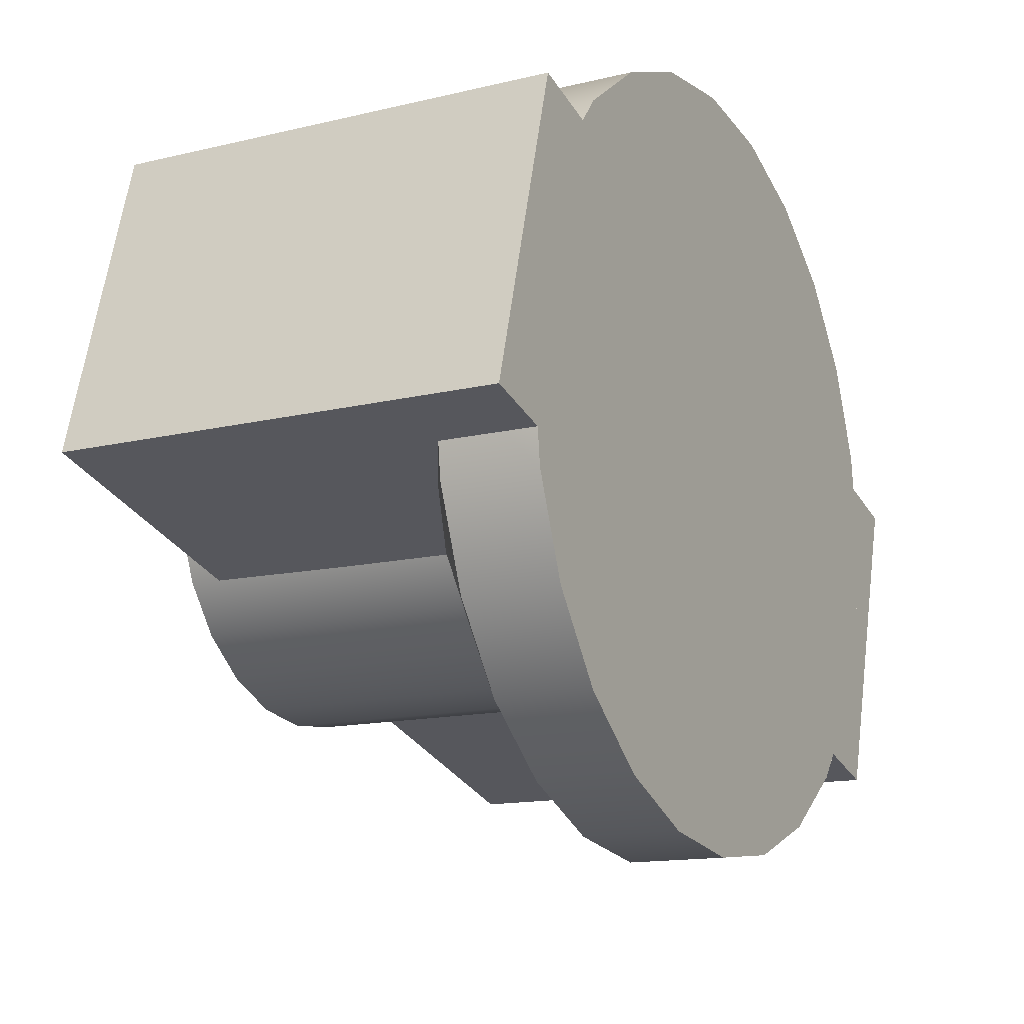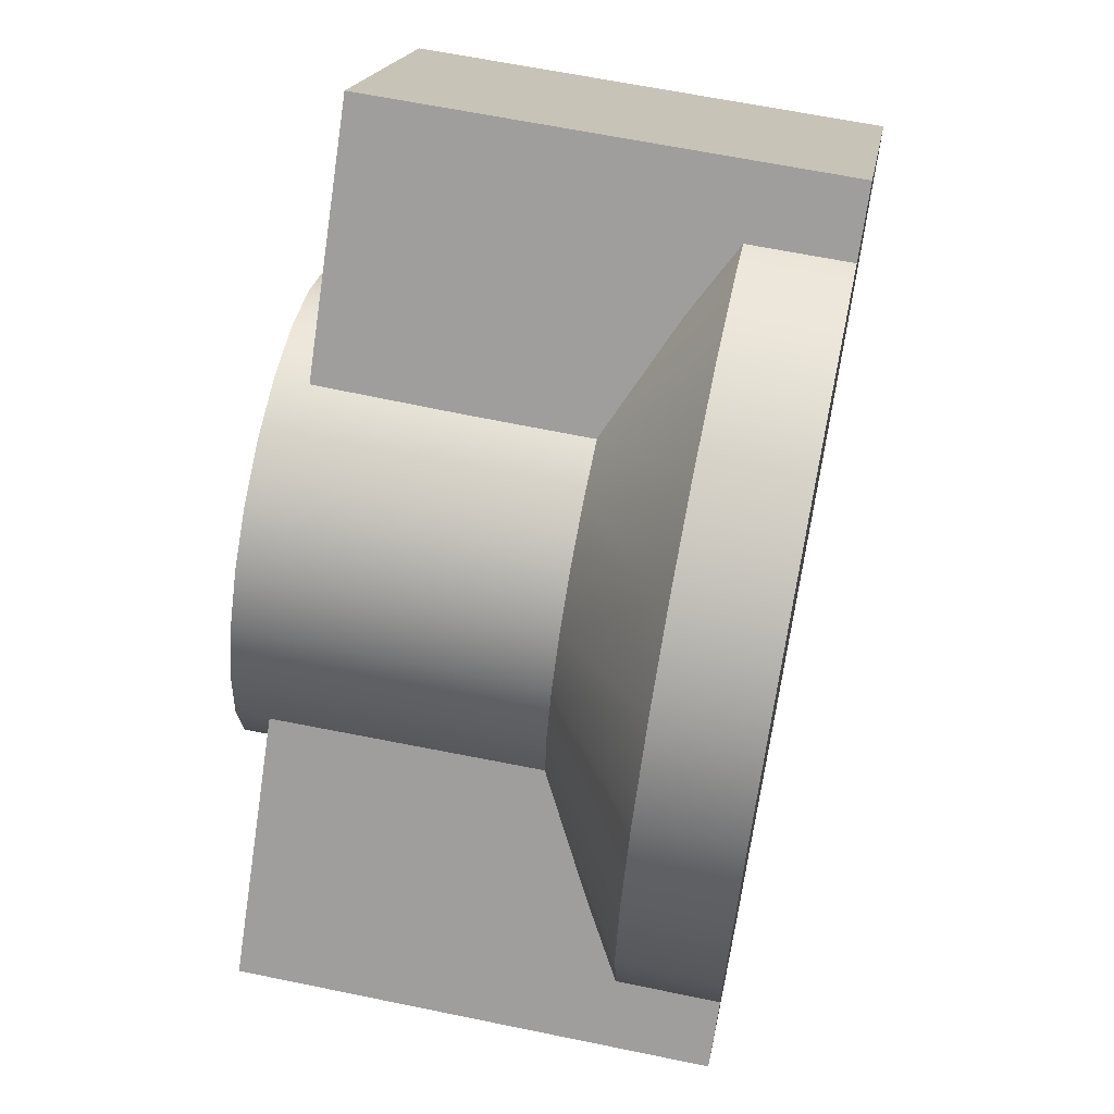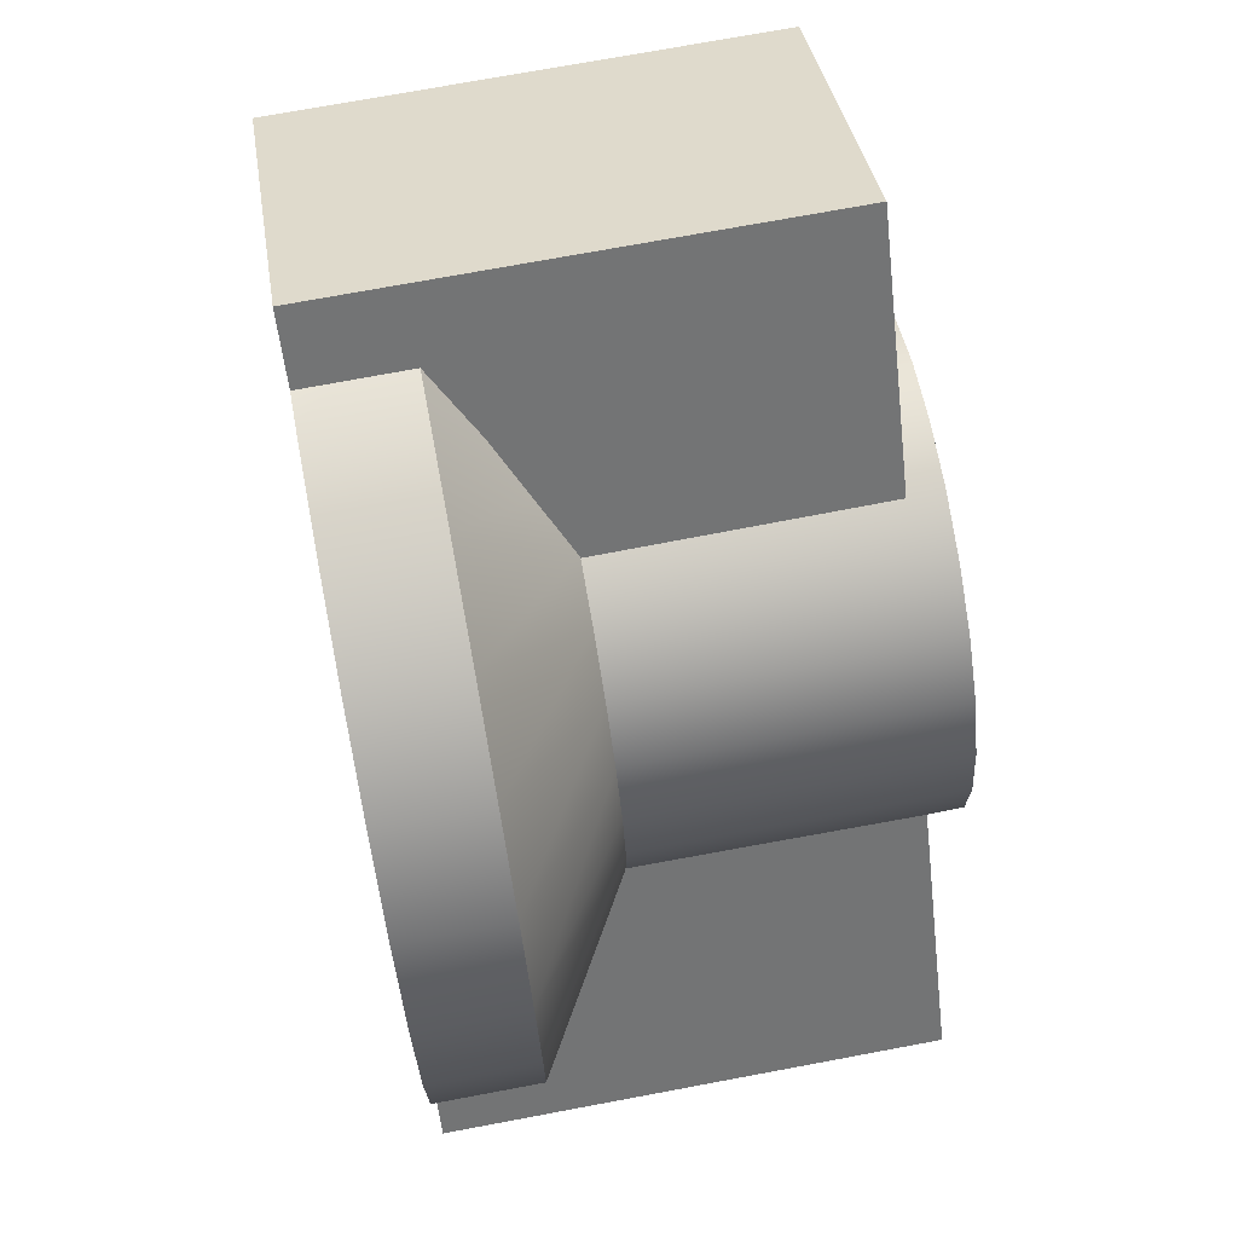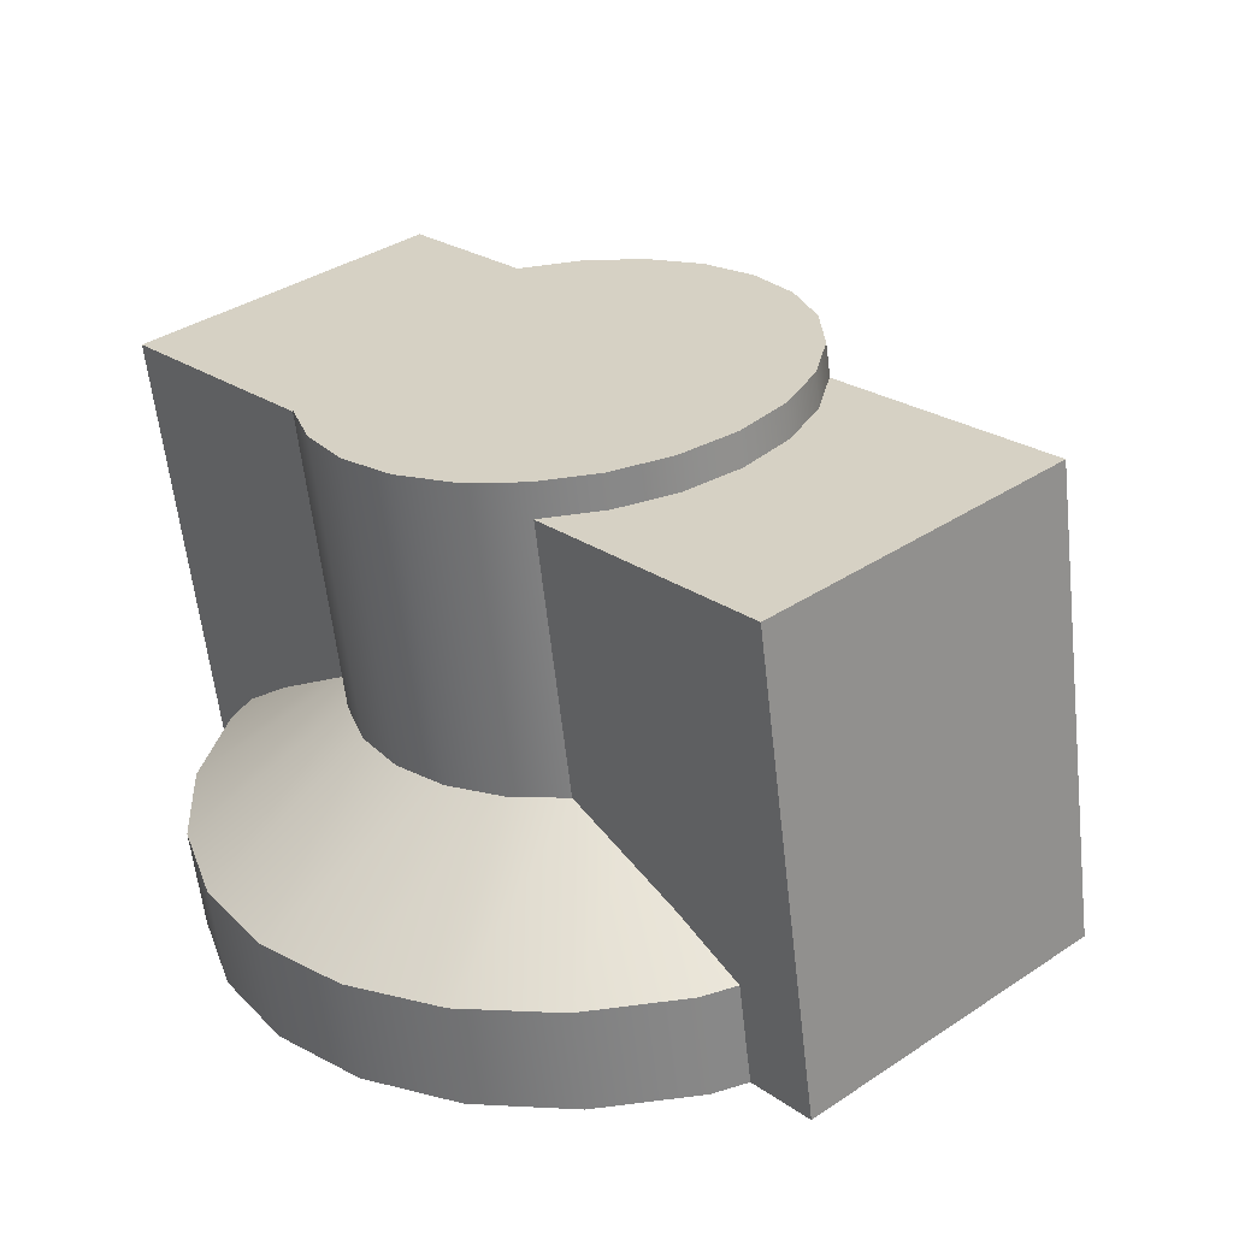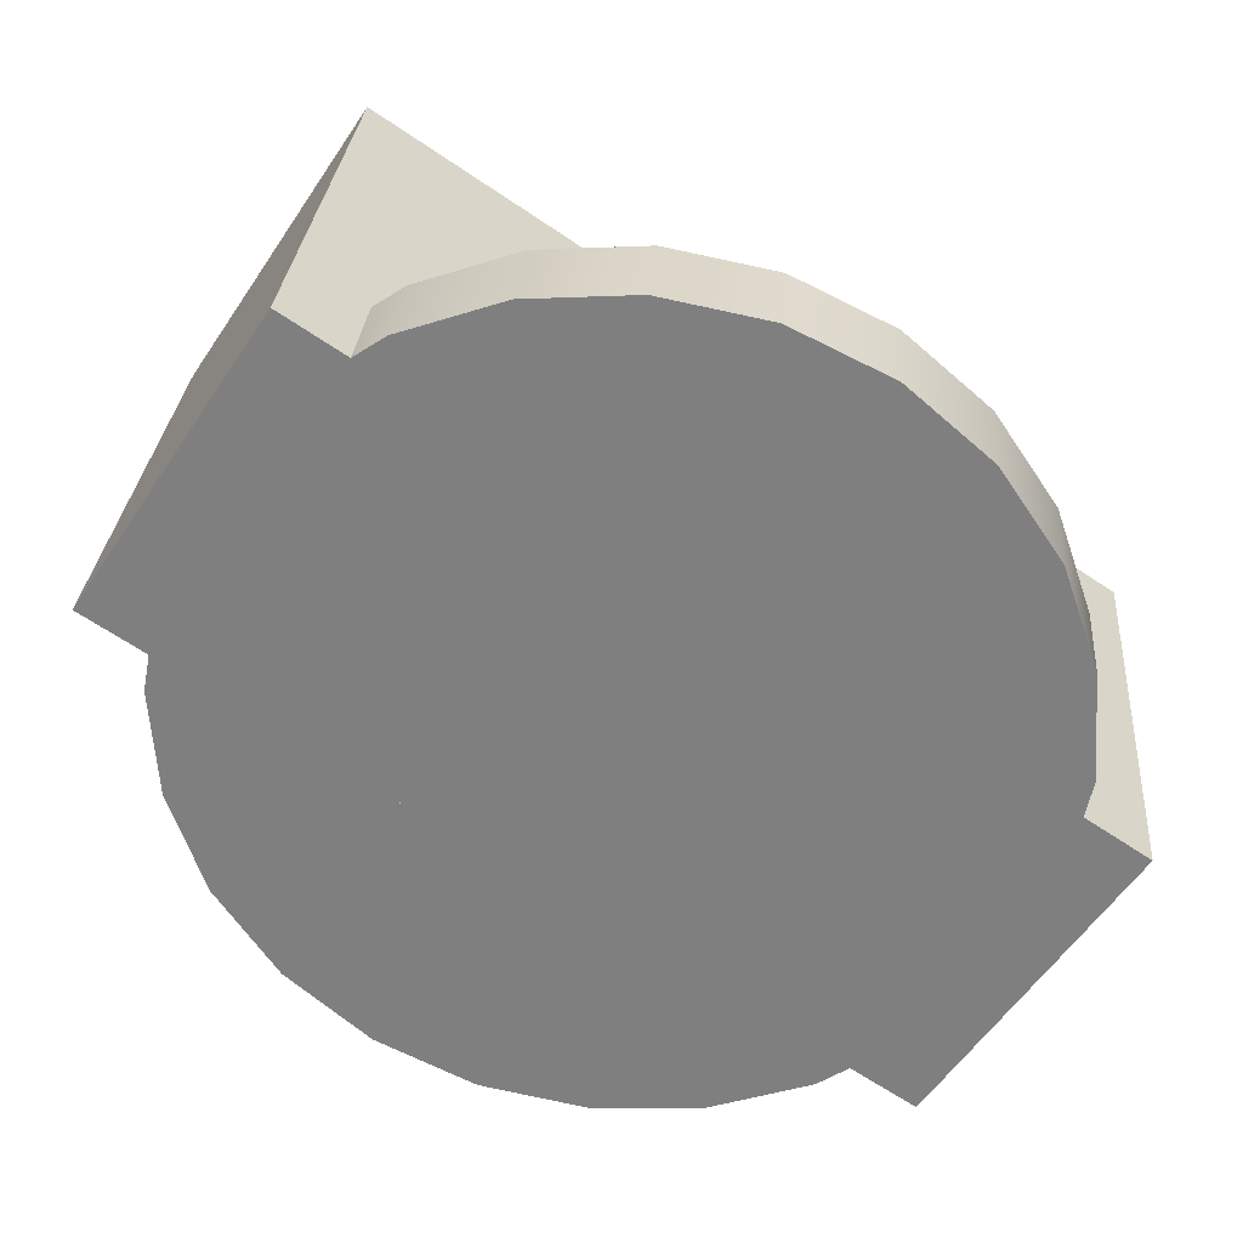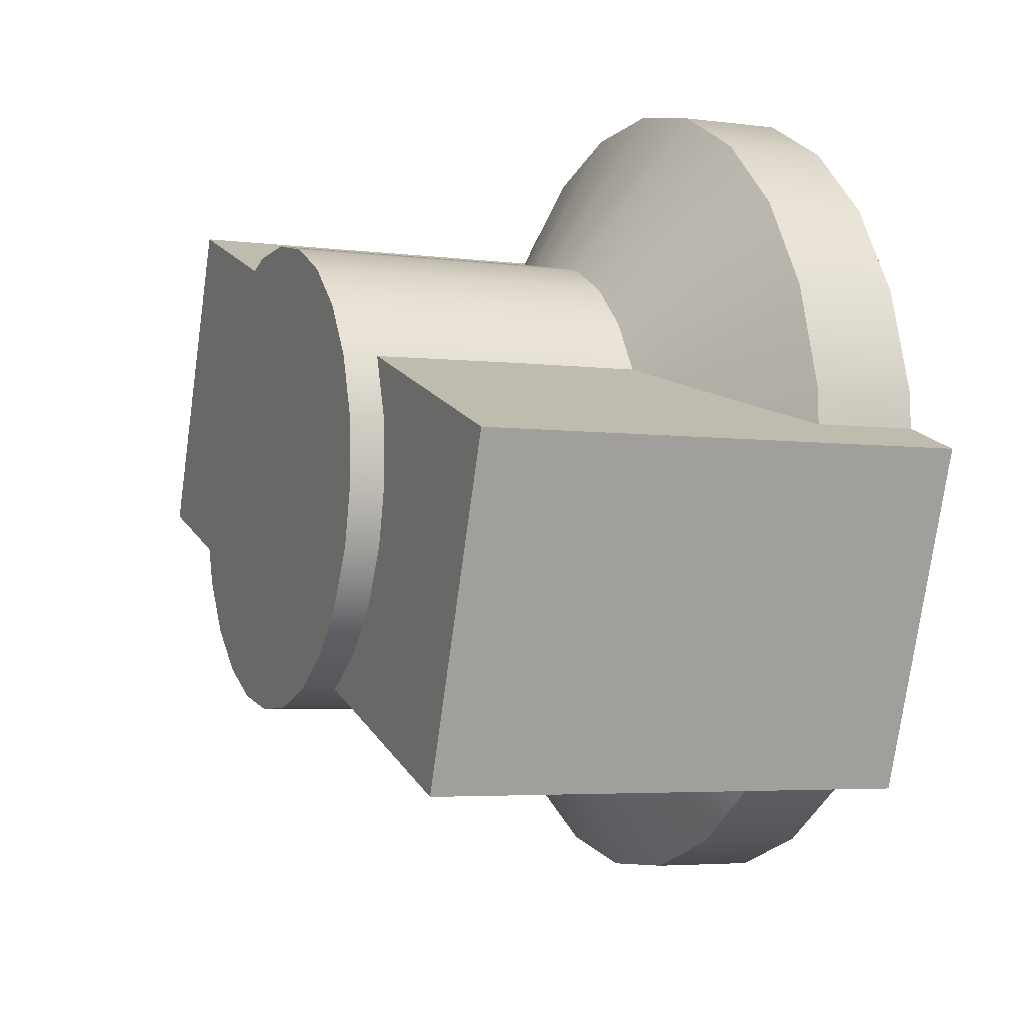
<metadata>
{"format":"obj","ext":"obj","renderer":"f3d","projection":"perspective","resolution":1024,"background":"white","views":[{"elev":-32.0,"azim":-62.8,"up":"+Z"},{"elev":-71.5,"azim":-98.3,"up":"+Z"},{"elev":-54.6,"azim":96.4,"up":"+Z"},{"elev":23.4,"azim":49.9,"up":"+Y"},{"elev":-67.4,"azim":-33.8,"up":"+Y"},{"elev":17.6,"azim":-111.9,"up":"+Z"}]}
</metadata>
<code>
o Group195/mesh818/mesh818-geometry#mesh818-geometry
v 0.9099 0.002477 0.07139
v 0.9046 -0.005684 0.08128
v 0.9124 0.002004 0.07455
v 0.9004 -0.004875 0.07587
v 0.9101 -0.006306 0.08544
v 0.9099 0.02209 0.07433
v 0.9084 0.003026 0.06771
v 0.9004 -0.01141 0.07489
v 0.9004 -0.000967 0.04972
v 0.9156 0.001642 0.07698
v 0.9046 -0.01222 0.0803
v 0.9046 -0.000158 0.0443
v 0.9124 0.02162 0.07748
v 0.9084 0.02264 0.07065
v 0.8978 -0.003932 0.06956
v 0.8995 -0.01109 0.07271
v 0.8978 -0.001909 0.05602
v 0.9164 -0.006696 0.08805
v 0.9124 0.01943 0.07721
v 0.9101 -0.01284 0.08446
v 0.9101 0.000464 0.04014
v 0.9124 0.02484 0.05591
v 0.9084 0.02382 0.06275
v 0.9079 0.003616 0.06377
v 0.9046 -0.006695 0.04332
v 0.9099 0.004756 0.05614
v 0.9004 -0.007504 0.04874
v 0.9084 0.004207 0.05982
v 0.9193 0.001414 0.0785
v 0.9164 -0.01323 0.08707
v 0.9164 0.000854 0.03753
v 0.9156 0.02125 0.07991
v 0.9101 -0.006074 0.03917
v 0.9124 0.005229 0.05298
v 0.9099 0.02437 0.05907
v 0.9079 0.02323 0.0667
v 0.8969 -0.002921 0.06279
v 0.8978 -0.01047 0.06858
v 0.8995 -0.00783 0.05092
v 0.9233 -0.006829 0.08894
v 0.9193 0.02103 0.08143
v 0.9164 -0.005683 0.03655
v 0.9156 0.005591 0.05056
v 0.9156 0.0252 0.05349
v 0.8946 -0.01109 0.07271
v 0.8978 -0.008447 0.05504
v 0.9233 0.001337 0.07902
v 0.9233 0.02095 0.08195
v 0.9233 -0.01337 0.08796
v 0.9233 0.000987 0.03664
v 0.9193 0.02543 0.05196
v 0.9193 0.005819 0.04903
v 0.9124 0.02267 0.05553
v 0.8969 -0.009458 0.06181
v 0.9519 -0.01109 0.07271
v 0.9471 -0.00783 0.05092
v 0.8946 -0.00783 0.05092
v 0.9273 0.001414 0.0785
v 0.9301 -0.006696 0.08805
v 0.9301 0.000854 0.03753
v 0.9233 0.005896 0.04851
v 0.9301 -0.01323 0.08707
v 0.9233 -0.00555 0.03566
v 0.9471 -0.01109 0.07271
v 0.8946 0.01942 0.07727
v 0.9462 -0.007504 0.04874
v 0.9273 0.02103 0.08143
v 0.9233 0.02551 0.05144
v 0.9301 -0.005683 0.03655
v 0.9273 0.005819 0.04903
v 0.9365 -0.01284 0.08446
v 0.9462 -0.01141 0.07489
v 0.9488 -0.01047 0.06858
v 0.9488 -0.008447 0.05504
v 0.942 -0.006695 0.04332
v 0.9488 -0.001909 0.05602
v 0.9519 -0.00783 0.05092
v 0.931 0.001642 0.07698
v 0.931 0.02125 0.07991
v 0.9365 -0.006306 0.08544
v 0.9365 -0.006074 0.03917
v 0.931 0.005591 0.05056
v 0.942 -0.01222 0.0803
v 0.8946 0.02268 0.05548
v 0.9462 -0.004875 0.07587
v 0.9342 0.01943 0.07721
v 0.9462 -0.000967 0.04972
v 0.931 0.0252 0.05349
v 0.9273 0.02543 0.05196
v 0.9365 0.000464 0.04014
v 0.942 -0.005684 0.08128
v 0.9497 -0.009458 0.06181
v 0.9519 0.01942 0.07727
v 0.9488 -0.003932 0.06956
v 0.9497 -0.002921 0.06279
v 0.942 -0.000158 0.0443
v 0.9382 0.004207 0.05982
v 0.9342 0.002004 0.07455
v 0.9342 0.02162 0.07748
v 0.9342 0.005229 0.05298
v 0.9366 0.002477 0.07139
v 0.9519 0.02268 0.05548
v 0.9382 0.003026 0.06771
v 0.9342 0.02267 0.05553
v 0.9387 0.003616 0.06377
v 0.9366 0.004756 0.05614
v 0.9342 0.02484 0.05591
v 0.9382 0.02382 0.06275
v 0.9387 0.02323 0.0667
v 0.9366 0.02209 0.07433
v 0.9382 0.02264 0.07065
v 0.9366 0.02437 0.05907
f 1 2 3
f 2 1 4
f 3 2 1
f 4 1 2
f 5 3 2
f 2 3 5
f 3 6 1
f 1 6 3
f 7 4 1
f 1 4 7
f 8 2 4
f 4 2 8
f 2 9 4
f 4 9 2
f 3 5 10
f 10 5 3
f 11 5 2
f 2 5 11
f 5 12 2
f 2 12 5
f 6 3 13
f 13 3 6
f 14 1 6
f 6 1 14
f 4 7 15
f 15 7 4
f 1 14 7
f 7 14 1
f 2 8 11
f 11 8 2
f 4 16 8
f 8 16 4
f 2 12 9
f 9 12 2
f 4 9 17
f 17 9 4
f 18 10 5
f 5 10 18
f 10 19 3
f 3 19 10
f 5 11 20
f 20 11 5
f 5 21 12
f 12 21 5
f 13 3 19
f 19 3 13
f 13 22 6
f 6 22 13
f 6 23 14
f 14 23 6
f 24 15 7
f 7 15 24
f 15 16 4
f 4 16 15
f 4 17 15
f 15 17 4
f 14 24 7
f 7 24 14
f 16 11 8
f 8 11 16
f 25 9 12
f 12 9 25
f 26 12 9
f 9 12 26
f 27 17 9
f 9 17 27
f 28 9 17
f 17 9 28
f 10 18 29
f 29 18 10
f 5 30 18
f 18 30 5
f 18 31 5
f 5 31 18
f 19 10 32
f 32 10 19
f 16 20 11
f 11 20 16
f 30 5 20
f 20 5 30
f 5 31 21
f 21 31 5
f 33 12 21
f 21 12 33
f 34 21 12
f 12 21 34
f 19 32 13
f 13 32 19
f 32 22 13
f 13 22 32
f 6 22 35
f 35 22 6
f 6 35 23
f 23 35 6
f 14 23 36
f 36 23 14
f 15 24 37
f 37 24 15
f 16 15 38
f 38 15 16
f 15 17 37
f 37 17 15
f 24 14 36
f 36 14 24
f 9 25 27
f 27 25 9
f 12 33 25
f 25 33 12
f 12 26 34
f 34 26 12
f 9 28 26
f 26 28 9
f 17 27 39
f 39 27 17
f 17 24 28
f 28 24 17
f 40 29 18
f 18 29 40
f 41 10 29
f 29 10 41
f 30 40 18
f 18 40 30
f 40 31 18
f 18 31 40
f 10 41 32
f 32 41 10
f 16 30 20
f 20 30 16
f 42 21 31
f 31 21 42
f 43 31 21
f 21 31 43
f 21 42 33
f 33 42 21
f 21 34 43
f 43 34 21
f 32 44 22
f 22 44 32
f 22 26 35
f 35 26 22
f 35 28 23
f 23 28 35
f 23 24 36
f 36 24 23
f 24 17 37
f 37 17 24
f 37 38 15
f 15 38 37
f 45 38 16
f 16 38 45
f 39 16 38
f 38 16 39
f 46 37 17
f 17 37 46
f 25 39 27
f 27 39 25
f 33 39 25
f 25 39 33
f 22 34 26
f 26 34 22
f 28 35 26
f 26 35 28
f 17 39 46
f 46 39 17
f 24 23 28
f 28 23 24
f 29 40 47
f 47 40 29
f 29 48 41
f 41 48 29
f 40 30 49
f 49 30 40
f 40 50 31
f 31 50 40
f 41 51 32
f 32 51 41
f 16 49 30
f 30 49 16
f 50 42 31
f 31 42 50
f 31 43 52
f 52 43 31
f 42 39 33
f 33 39 42
f 34 44 43
f 43 44 34
f 32 51 44
f 44 51 32
f 44 53 22
f 22 53 44
f 38 37 54
f 54 37 38
f 38 45 54
f 54 45 38
f 16 55 45
f 45 55 16
f 56 16 39
f 39 16 56
f 39 38 46
f 46 38 39
f 37 46 54
f 54 46 37
f 34 22 53
f 53 22 34
f 46 57 39
f 39 57 46
f 40 58 47
f 47 58 40
f 48 29 47
f 47 29 48
f 48 51 41
f 41 51 48
f 49 59 40
f 40 59 49
f 40 60 50
f 50 60 40
f 31 61 50
f 50 61 31
f 16 62 49
f 49 62 16
f 42 50 63
f 63 50 42
f 44 52 43
f 43 52 44
f 61 31 52
f 52 31 61
f 63 39 42
f 42 39 63
f 44 34 53
f 53 34 44
f 52 44 51
f 51 44 52
f 46 38 54
f 54 38 46
f 57 54 45
f 45 54 57
f 55 16 64
f 64 16 55
f 45 55 65
f 65 55 45
f 56 64 16
f 16 64 56
f 39 66 56
f 56 66 39
f 57 56 39
f 39 56 57
f 57 46 54
f 54 46 57
f 58 40 59
f 59 40 58
f 67 47 58
f 58 47 67
f 47 67 48
f 48 67 47
f 48 68 51
f 51 68 48
f 59 49 62
f 62 49 59
f 59 60 40
f 40 60 59
f 69 50 60
f 60 50 69
f 50 70 60
f 60 70 50
f 70 50 61
f 61 50 70
f 16 71 62
f 62 71 16
f 50 69 63
f 63 69 50
f 52 68 61
f 61 68 52
f 69 39 63
f 63 39 69
f 68 52 51
f 51 52 68
f 65 57 45
f 45 57 65
f 72 16 64
f 64 16 72
f 73 55 64
f 64 55 73
f 65 55 19
f 19 55 65
f 74 64 56
f 56 64 74
f 66 39 75
f 75 39 66
f 66 76 56
f 56 76 66
f 56 57 77
f 77 57 56
f 59 78 58
f 58 78 59
f 58 79 67
f 67 79 58
f 67 68 48
f 48 68 67
f 71 59 62
f 62 59 71
f 80 60 59
f 59 60 80
f 60 81 69
f 69 81 60
f 82 60 70
f 70 60 82
f 68 70 61
f 61 70 68
f 16 83 71
f 71 83 16
f 81 39 69
f 69 39 81
f 57 65 84
f 84 65 57
f 16 72 83
f 83 72 16
f 64 85 72
f 72 85 64
f 55 73 77
f 77 73 55
f 74 73 64
f 64 73 74
f 73 85 64
f 64 85 73
f 19 55 86
f 86 55 19
f 19 53 65
f 65 53 19
f 77 74 56
f 56 74 77
f 56 76 74
f 74 76 56
f 75 39 81
f 81 39 75
f 75 87 66
f 66 87 75
f 76 66 87
f 87 66 76
f 77 57 84
f 84 57 77
f 78 59 80
f 80 59 78
f 79 58 78
f 78 58 79
f 79 88 67
f 67 88 79
f 67 89 68
f 68 89 67
f 59 71 80
f 80 71 59
f 80 90 60
f 60 90 80
f 81 60 90
f 90 60 81
f 60 82 90
f 90 82 60
f 70 88 82
f 82 88 70
f 70 68 89
f 89 68 70
f 91 71 83
f 83 71 91
f 65 53 84
f 84 53 65
f 72 91 83
f 83 91 72
f 91 72 85
f 85 72 91
f 77 73 92
f 92 73 77
f 77 93 55
f 55 93 77
f 73 74 92
f 92 74 73
f 85 73 94
f 94 73 85
f 93 86 55
f 55 86 93
f 86 53 19
f 19 53 86
f 74 77 92
f 92 77 74
f 95 74 76
f 76 74 95
f 90 75 81
f 81 75 90
f 87 75 96
f 96 75 87
f 87 97 76
f 76 97 87
f 94 76 87
f 87 76 94
f 77 84 53
f 53 84 77
f 80 98 78
f 78 98 80
f 98 79 78
f 78 79 98
f 99 88 79
f 79 88 99
f 67 88 89
f 89 88 67
f 71 91 80
f 80 91 71
f 91 90 80
f 80 90 91
f 100 90 82
f 82 90 100
f 88 70 89
f 89 70 88
f 88 100 82
f 82 100 88
f 85 96 91
f 91 96 85
f 101 91 85
f 85 91 101
f 95 73 92
f 92 73 95
f 93 77 102
f 102 77 93
f 74 95 92
f 92 95 74
f 73 95 94
f 94 95 73
f 94 87 85
f 85 87 94
f 103 85 94
f 94 85 103
f 93 104 86
f 86 104 93
f 86 104 53
f 53 104 86
f 76 94 95
f 95 94 76
f 76 105 95
f 95 105 76
f 75 90 96
f 96 90 75
f 85 87 96
f 96 87 85
f 96 106 87
f 87 106 96
f 97 87 106
f 106 87 97
f 105 76 97
f 97 76 105
f 104 77 53
f 53 77 104
f 98 80 91
f 91 80 98
f 79 98 86
f 86 98 79
f 99 107 88
f 88 107 99
f 79 86 99
f 99 86 79
f 91 96 90
f 90 96 91
f 90 100 96
f 96 100 90
f 100 88 104
f 104 88 100
f 91 101 98
f 98 101 91
f 85 103 101
f 101 103 85
f 77 104 102
f 102 104 77
f 104 93 102
f 102 93 104
f 105 94 95
f 95 94 105
f 94 105 103
f 103 105 94
f 106 96 100
f 100 96 106
f 106 108 97
f 97 108 106
f 97 109 105
f 105 109 97
f 98 99 86
f 86 99 98
f 110 107 99
f 99 107 110
f 104 88 107
f 107 88 104
f 107 100 104
f 104 100 107
f 101 99 98
f 98 99 101
f 103 110 101
f 101 110 103
f 105 111 103
f 103 111 105
f 100 112 106
f 106 112 100
f 108 106 112
f 112 106 108
f 109 97 108
f 108 97 109
f 111 105 109
f 109 105 111
f 110 112 107
f 107 112 110
f 99 101 110
f 110 101 99
f 100 107 112
f 112 107 100
f 110 103 111
f 111 103 110
f 111 108 112
f 112 108 111
f 108 111 109
f 109 111 108
f 111 112 110
f 110 112 111

</code>
